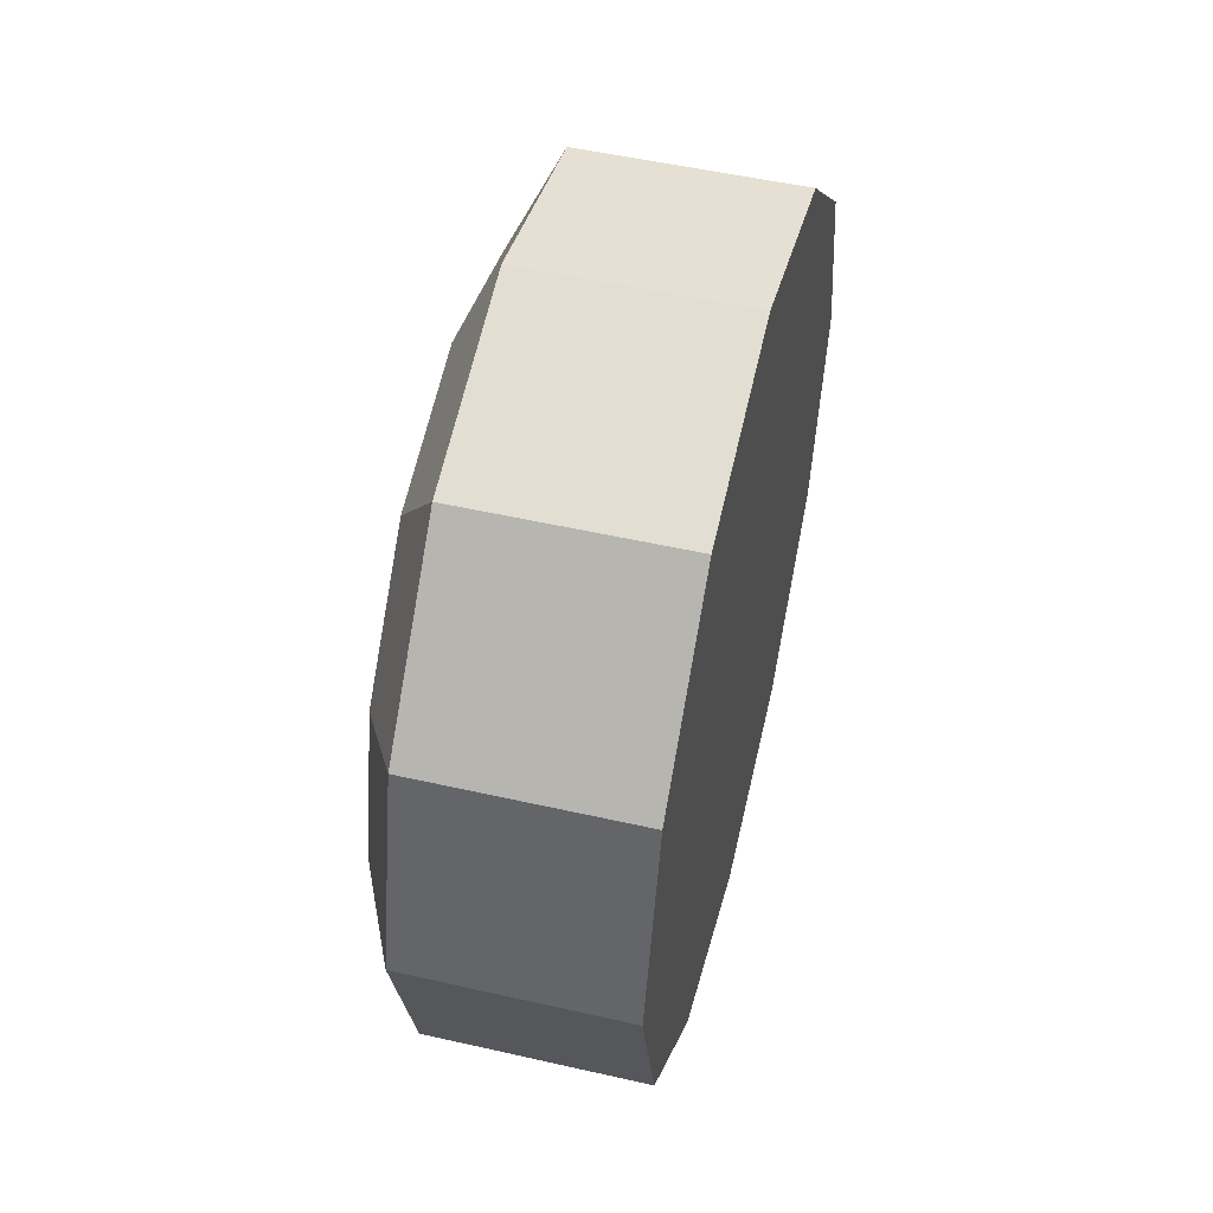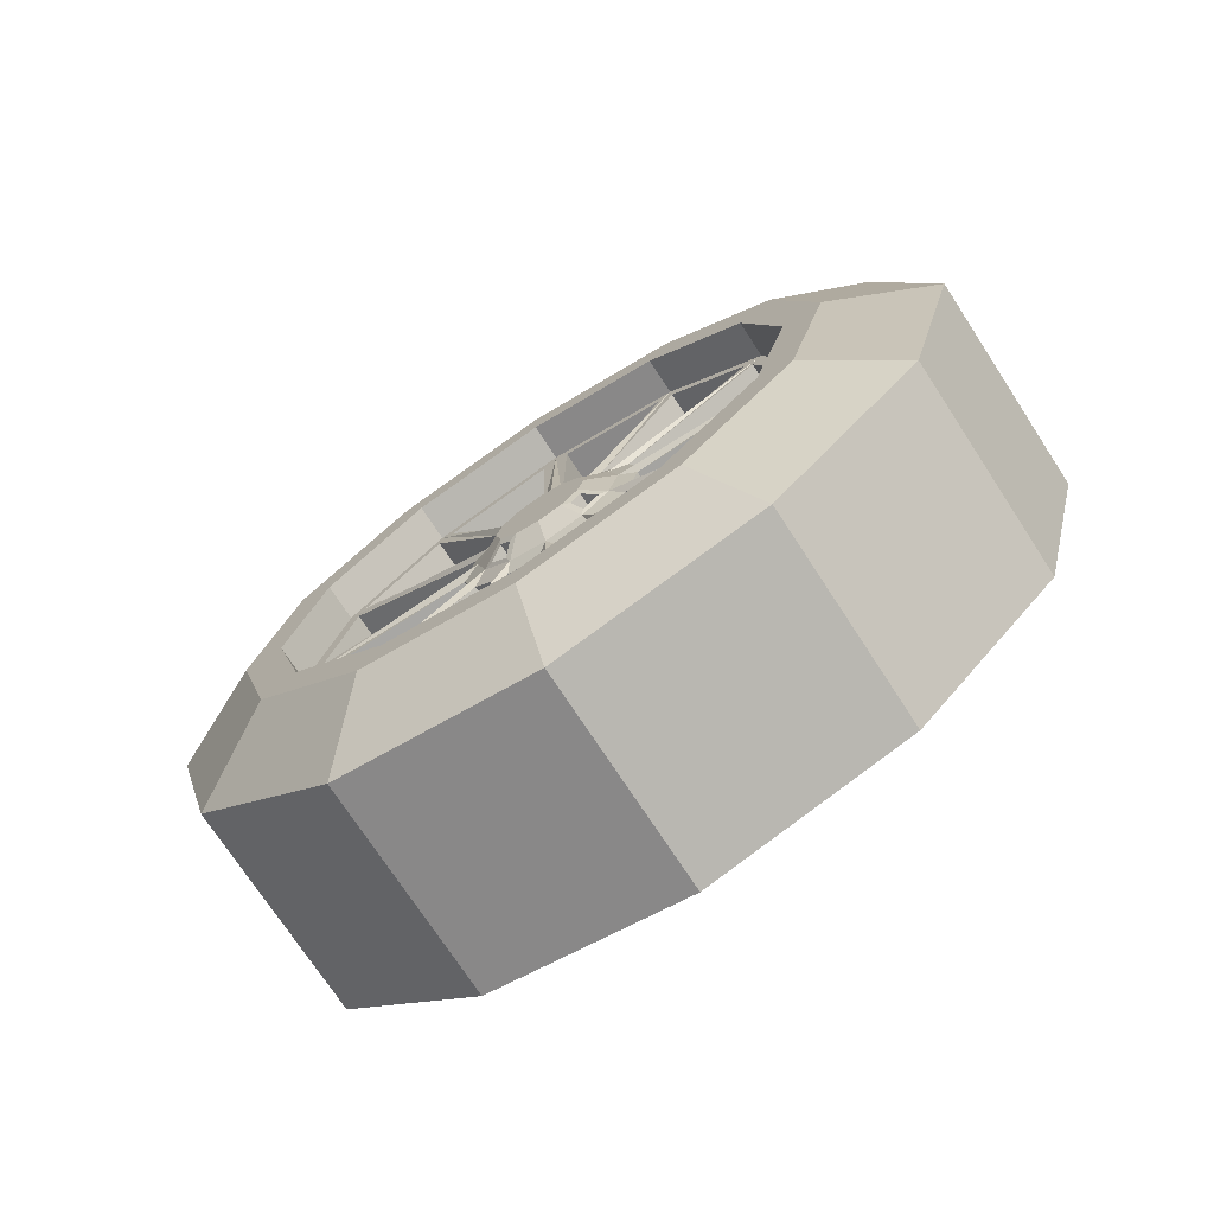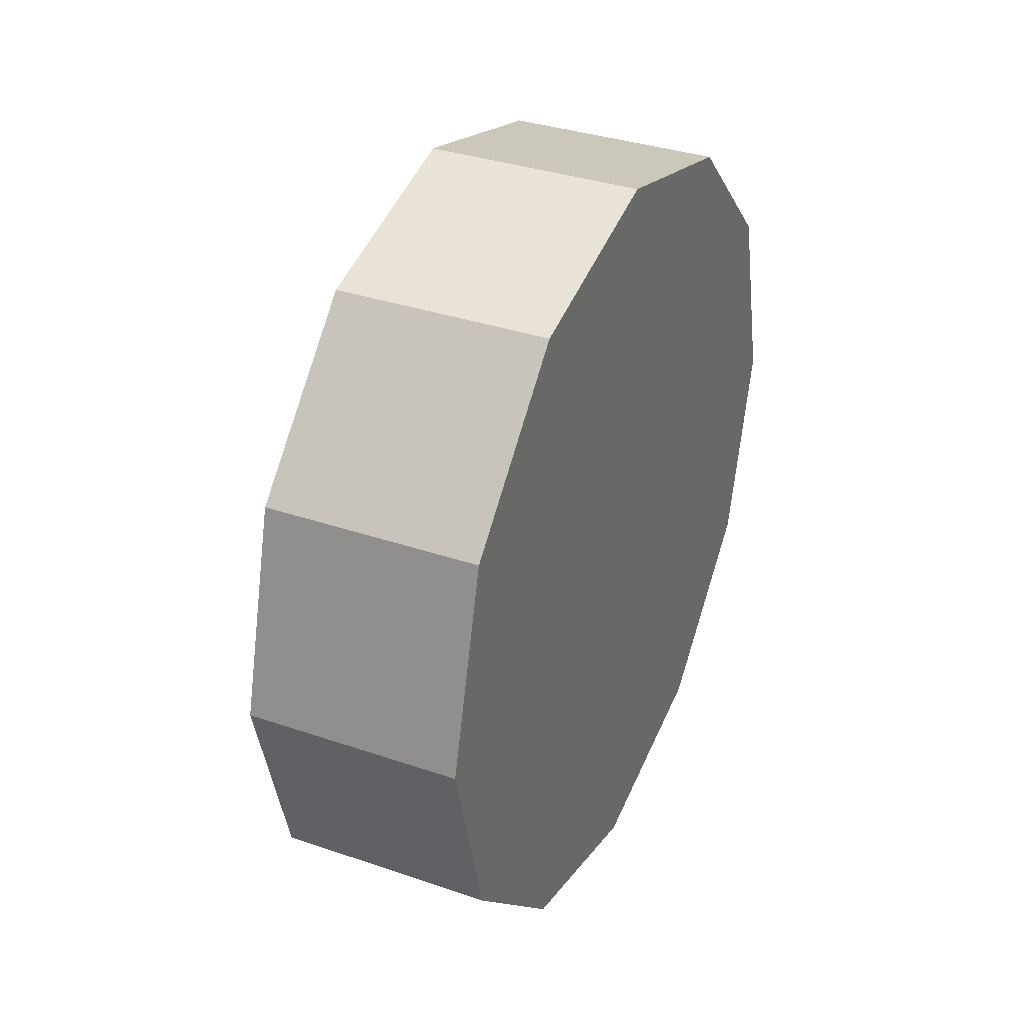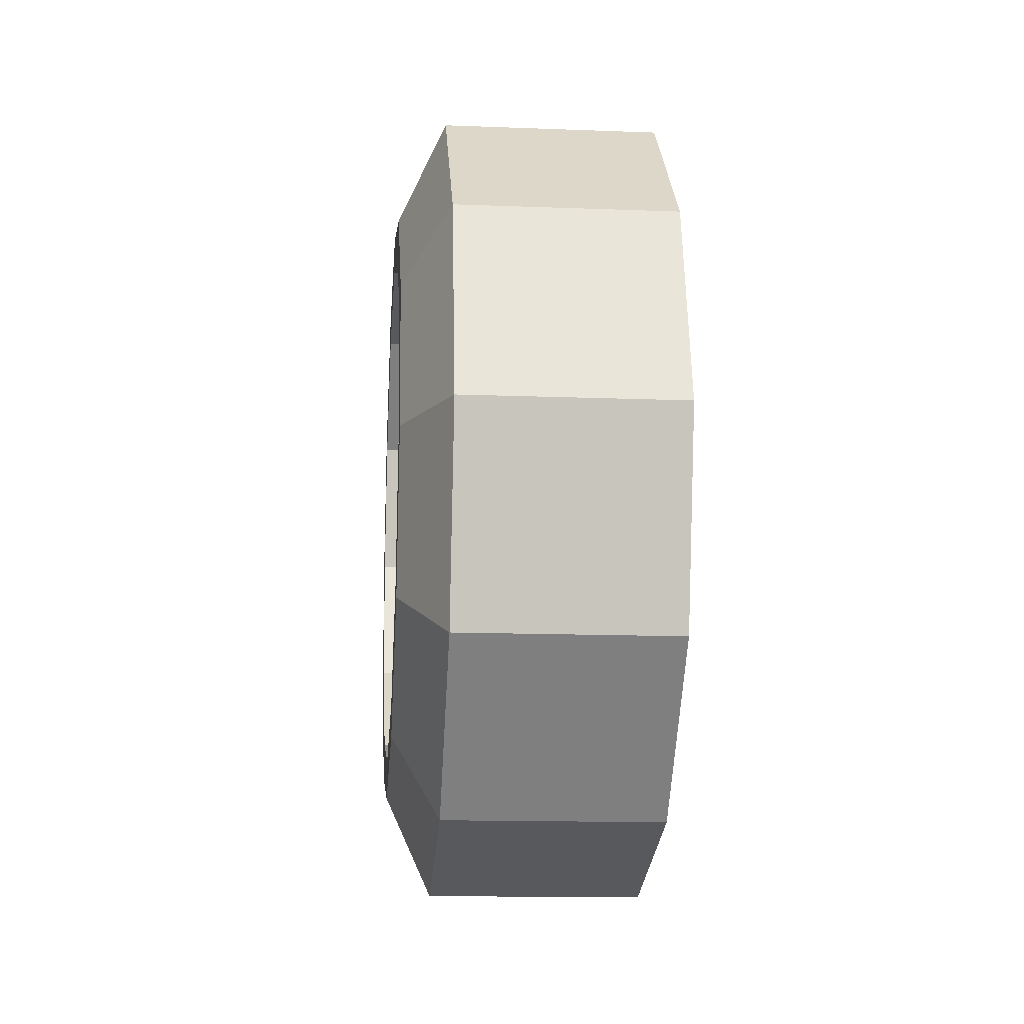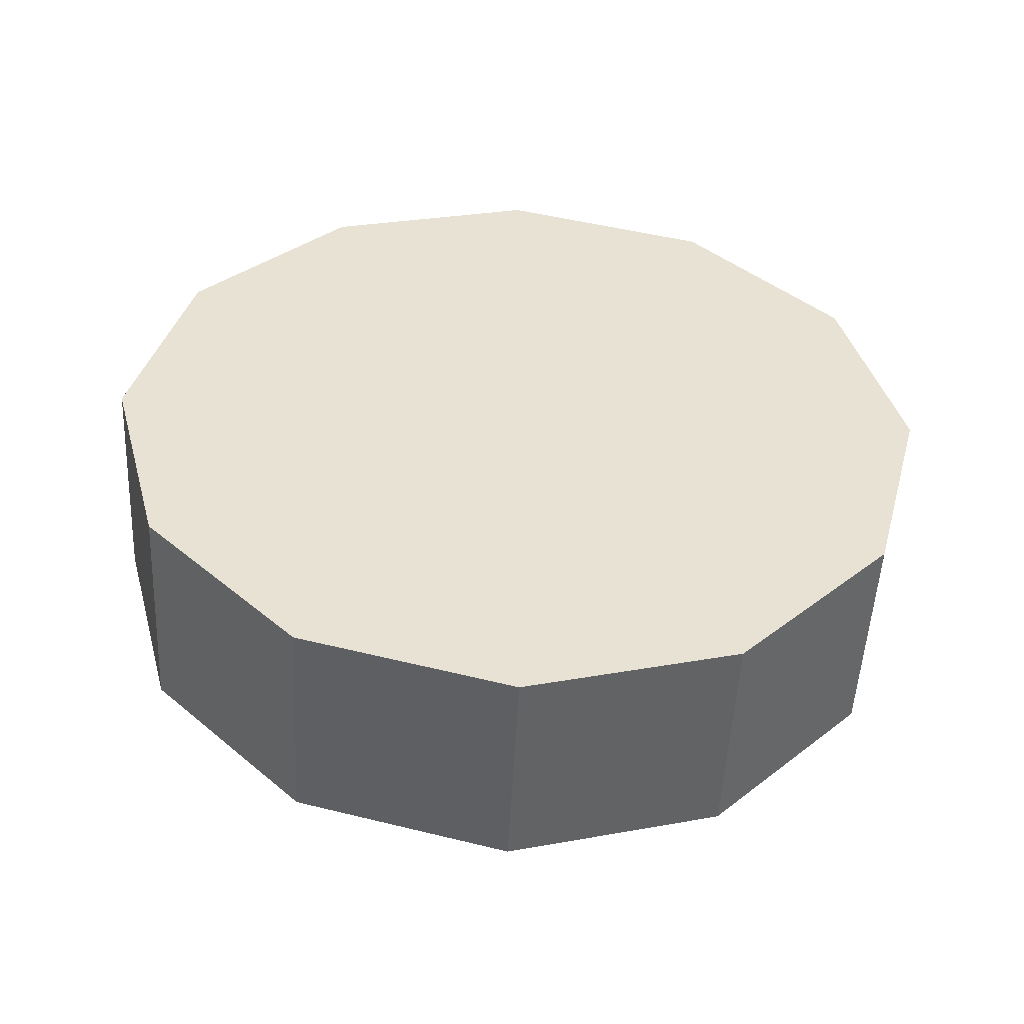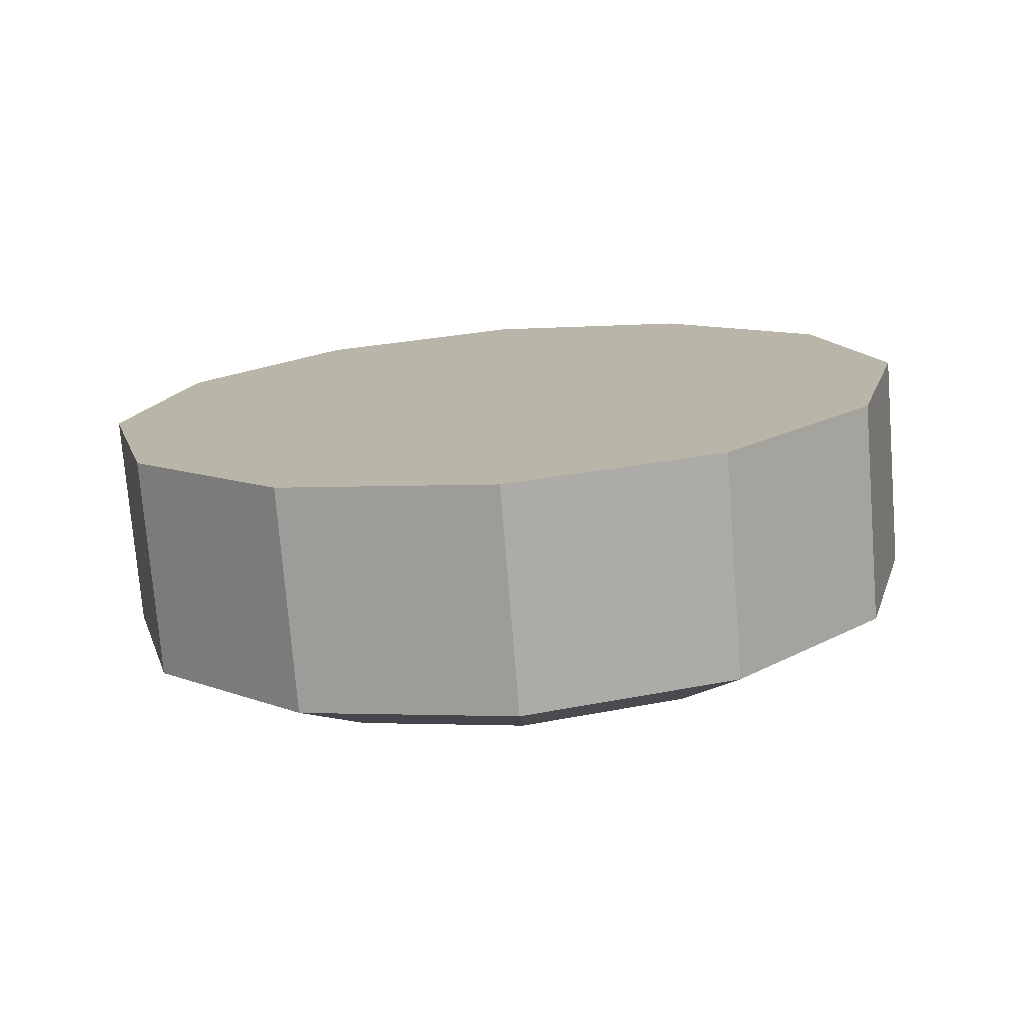
<metadata>
{"format":"obj","ext":"obj","renderer":"f3d","projection":"perspective","resolution":1024,"background":"white","views":[{"elev":51.8,"azim":13.8,"up":"+Z"},{"elev":-73.9,"azim":-56.8,"up":"+Y"},{"elev":34.8,"azim":24.6,"up":"+Z"},{"elev":-14.6,"azim":-4.7,"up":"+Y"},{"elev":-51.1,"azim":87.2,"up":"+Z"},{"elev":-75.6,"azim":94.6,"up":"+Z"}]}
</metadata>
<code>
o SportsCar2_FrontRightWheel_Cylinder.005_SportsCar2_FrontRightWheel_Cylinder.018
v -76.17 108.7 -31.76
v -93.88 108.7 -31.76
v -76.17 113.2 -14.94
v -93.88 113.2 -14.94
v -76.17 125.5 -2.619
v -93.88 125.5 -2.619
v -76.17 142.3 1.889
v -93.88 142.3 1.889
v -76.17 159.1 -2.619
v -93.88 159.1 -2.619
v -76.17 171.5 -14.94
v -93.88 171.5 -14.94
v -76.17 176 -31.76
v -93.88 176 -31.76
v -76.17 171.5 -48.58
v -93.88 171.5 -48.58
v -76.17 159.1 -60.9
v -93.88 159.1 -60.9
v -76.17 142.3 -65.41
v -93.88 142.3 -65.41
v -76.17 125.5 -60.9
v -93.88 125.5 -60.9
v -76.17 113.2 -48.58
v -93.88 113.2 -48.58
v -97.61 120.2 -19.02
v -97.61 116.8 -31.76
v -97.61 129.6 -9.696
v -97.61 142.3 -6.282
v -97.61 155 -9.696
v -97.61 164.4 -19.02
v -97.61 167.8 -31.76
v -97.61 164.4 -44.5
v -97.61 155 -53.82
v -97.61 142.3 -57.23
v -97.61 129.6 -53.82
v -97.61 120.2 -44.5
v -97.61 123 -20.64
v -97.61 120.1 -31.76
v -97.61 131.2 -12.5
v -97.61 142.3 -9.517
v -97.61 153.4 -12.5
v -97.61 161.6 -20.64
v -97.61 164.6 -31.76
v -97.61 161.6 -42.88
v -97.61 153.4 -51.02
v -97.61 142.3 -54
v -97.61 131.2 -51.02
v -97.61 123 -42.88
v -94.57 123 -20.64
v -94.57 120.1 -31.76
v -94.57 131.2 -12.5
v -94.57 142.3 -9.517
v -94.57 153.4 -12.5
v -94.57 161.6 -20.64
v -94.57 164.6 -31.76
v -94.57 161.6 -42.88
v -94.57 153.4 -51.02
v -94.57 142.3 -54
v -94.57 131.2 -51.02
v -94.57 123 -42.88
v -94.92 136.9 -28.64
v -94.92 136.1 -31.76
v -94.92 139.2 -26.36
v -94.92 142.3 -25.53
v -94.92 145.4 -26.36
v -94.92 147.7 -28.64
v -94.92 148.5 -31.76
v -94.92 147.7 -34.87
v -94.92 145.4 -37.16
v -94.92 142.3 -37.99
v -94.92 139.2 -37.16
v -94.92 136.9 -34.87
v -95.99 138.9 -29.82
v -95.99 138.4 -31.76
v -95.99 140.4 -28.39
v -95.99 142.3 -27.87
v -95.99 144.3 -28.39
v -95.99 145.7 -29.82
v -95.99 146.2 -31.76
v -95.99 145.7 -33.7
v -95.99 144.3 -35.12
v -95.99 142.3 -35.64
v -95.99 140.4 -35.12
v -95.99 138.9 -33.7
v -94.57 163.1 -30.65
v -94.57 160.7 -21.75
v -94.49 150 -30.9
v -94.49 149.2 -28.22
v -94.57 160.7 -41.77
v -94.57 163.1 -32.87
v -94.49 149.2 -35.29
v -94.49 150 -32.61
v -94.57 153.6 -49.53
v -94.57 160.1 -43.02
v -94.49 146.8 -38.22
v -94.49 148.8 -36.25
v -94.57 143.4 -52.53
v -94.57 152.3 -50.15
v -94.49 143.2 -39.41
v -94.49 145.8 -38.69
v -94.57 124.5 -43.02
v -94.57 131.1 -49.53
v -94.49 135.9 -36.25
v -94.49 137.8 -38.22
v -94.57 132.3 -50.15
v -94.57 141.2 -52.53
v -94.49 138.8 -38.69
v -94.49 141.5 -39.41
v -94.57 121.5 -32.87
v -94.57 123.9 -41.77
v -94.49 134.7 -32.61
v -94.49 135.4 -35.29
v -94.57 123.9 -21.75
v -94.57 121.5 -30.65
v -94.49 135.4 -28.22
v -94.49 134.7 -30.9
v -94.57 131.1 -13.99
v -94.57 124.5 -20.5
v -94.49 137.8 -25.3
v -94.49 135.9 -27.26
v -94.57 141.2 -10.99
v -94.57 132.3 -13.37
v -94.49 141.5 -24.11
v -94.49 138.8 -24.83
v -94.57 152.3 -13.37
v -94.57 143.4 -10.99
v -94.49 145.8 -24.83
v -94.49 143.2 -24.11
v -94.57 160.1 -20.5
v -94.57 153.6 -13.99
v -94.49 148.8 -27.26
v -94.49 146.8 -25.3
v -89.3 163.1 -30.65
v -89.3 160.7 -21.75
v -90.45 150 -30.9
v -90.45 149.2 -28.22
v -89.3 160.7 -41.77
v -89.3 163.1 -32.87
v -90.45 149.2 -35.29
v -90.45 150 -32.61
v -89.3 153.6 -49.53
v -89.3 160.1 -43.02
v -90.45 146.8 -38.22
v -90.45 148.8 -36.25
v -89.3 143.4 -52.53
v -89.3 152.3 -50.15
v -90.45 143.2 -39.41
v -90.45 145.8 -38.69
v -89.3 124.5 -43.02
v -89.3 131.1 -49.53
v -90.45 135.9 -36.25
v -90.45 137.8 -38.22
v -89.3 132.3 -50.15
v -89.3 141.2 -52.53
v -90.45 138.8 -38.69
v -90.45 141.5 -39.41
v -89.3 121.5 -32.87
v -89.3 123.9 -41.77
v -90.45 134.7 -32.61
v -90.45 135.4 -35.29
v -89.3 123.9 -21.75
v -89.3 121.5 -30.65
v -90.45 135.4 -28.22
v -90.45 134.7 -30.9
v -89.3 131.1 -13.99
v -89.3 124.5 -20.5
v -90.45 137.8 -25.3
v -90.45 135.9 -27.26
v -89.3 141.2 -10.99
v -89.3 132.3 -13.37
v -90.45 141.5 -24.11
v -90.45 138.8 -24.83
v -89.3 152.3 -13.37
v -89.3 143.4 -10.99
v -90.45 145.8 -24.83
v -90.45 143.2 -24.11
v -89.3 160.1 -20.5
v -89.3 153.6 -13.99
v -90.45 148.8 -27.26
v -90.45 146.8 -25.3
v -95.14 147 -28.42
v -95.14 145.6 -27.05
v -95.78 145.8 -29.13
v -95.78 144.9 -28.27
v -95.14 139 -27.05
v -95.14 137.6 -28.42
v -95.78 139.7 -28.27
v -95.78 138.8 -29.13
v -95.14 137.6 -35.1
v -95.14 139 -36.46
v -95.78 138.8 -34.39
v -95.78 139.7 -35.25
v -95.14 145.6 -36.46
v -95.14 147 -35.1
v -95.78 144.9 -35.25
v -95.78 145.8 -34.39
v -92.93 147 -28.42
v -92.93 145.6 -27.05
v -93.58 145.8 -29.13
v -93.58 144.9 -28.27
v -92.93 139 -27.05
v -92.93 137.6 -28.42
v -93.58 139.7 -28.27
v -93.58 138.8 -29.13
v -92.93 137.6 -35.1
v -92.93 139 -36.46
v -93.58 138.8 -34.39
v -93.58 139.7 -35.25
v -92.93 145.6 -36.46
v -92.93 147 -35.1
v -93.58 144.9 -35.25
v -93.58 145.8 -34.39
f 3 2 1
f 5 4 3
f 7 6 5
f 9 8 7
f 11 10 9
f 13 12 11
f 15 14 13
f 17 16 15
f 19 18 17
f 19 22 20
f 14 30 12
f 21 24 22
f 23 2 24
f 15 11 3
f 31 42 30
f 12 29 10
f 29 8 10
f 2 36 24
f 25 2 4
f 28 6 8
f 24 35 22
f 27 4 6
f 22 34 20
f 20 33 18
f 18 32 16
f 16 31 14
f 58 45 46
f 28 39 27
f 47 34 35
f 44 31 32
f 41 28 29
f 48 35 36
f 25 38 26
f 45 32 33
f 30 41 29
f 26 48 36
f 27 37 25
f 46 33 34
f 55 42 43
f 52 39 40
f 59 46 47
f 56 43 44
f 53 40 41
f 60 47 48
f 49 38 37
f 57 44 45
f 54 41 42
f 50 48 38
f 51 37 39
f 133 136 134
f 139 138 137
f 141 144 142
f 145 148 146
f 151 150 149
f 155 154 153
f 157 160 158
f 163 162 161
f 167 166 165
f 169 172 170
f 175 174 173
f 179 178 177
f 199 198 197
f 203 202 201
f 207 206 205
f 209 212 210
f 3 4 2
f 5 6 4
f 7 8 6
f 9 10 8
f 11 12 10
f 13 14 12
f 15 16 14
f 17 18 16
f 19 20 18
f 19 21 22
f 14 31 30
f 21 23 24
f 23 1 2
f 3 1 23
f 23 21 3
f 21 19 3
f 19 17 15
f 15 13 11
f 11 9 7
f 7 5 11
f 5 3 11
f 19 15 3
f 31 43 42
f 12 30 29
f 29 28 8
f 2 26 36
f 25 26 2
f 28 27 6
f 24 36 35
f 27 25 4
f 22 35 34
f 20 34 33
f 18 33 32
f 16 32 31
f 58 57 45
f 28 40 39
f 47 46 34
f 44 43 31
f 41 40 28
f 48 47 35
f 25 37 38
f 45 44 32
f 30 42 41
f 26 38 48
f 27 39 37
f 46 45 33
f 55 54 42
f 52 51 39
f 59 58 46
f 56 55 43
f 53 52 40
f 60 59 47
f 49 50 38
f 57 56 44
f 54 53 41
f 50 60 48
f 51 49 37
f 133 135 136
f 139 140 138
f 141 143 144
f 145 147 148
f 151 152 150
f 155 156 154
f 157 159 160
f 163 164 162
f 167 168 166
f 169 171 172
f 175 176 174
f 179 180 178
f 199 200 198
f 203 204 202
f 207 208 206
f 209 211 212
f 119 51 63
f 74 72 62
f 57 100 69
f 85 54 55
f 63 123 64
f 107 59 71
f 92 68 67
f 52 128 64
f 71 103 72
f 116 61 62
f 95 57 69
f 65 131 66
f 72 111 62
f 77 81 74
f 186 73 61
f 82 69 70
f 67 78 66
f 76 63 64
f 71 82 70
f 80 67 68
f 65 76 64
f 84 189 72
f 61 74 62
f 194 80 68
f 66 182 65
f 136 87 88
f 87 55 67
f 66 87 67
f 54 88 66
f 156 107 108
f 55 92 67
f 56 90 55
f 91 56 68
f 176 127 128
f 56 96 68
f 68 95 69
f 93 56 57
f 147 97 99
f 69 99 70
f 97 57 58
f 99 58 70
f 133 86 85
f 60 102 59
f 59 104 71
f 103 60 72
f 167 117 119
f 58 108 70
f 108 71 70
f 59 106 58
f 153 106 105
f 60 112 72
f 109 60 50
f 111 50 62
f 173 126 125
f 49 114 50
f 115 49 61
f 50 116 62
f 98 148 100
f 120 63 61
f 49 120 61
f 51 118 49
f 118 168 120
f 51 124 63
f 121 51 52
f 123 52 64
f 148 99 100
f 128 65 64
f 53 126 52
f 127 53 65
f 168 119 120
f 54 130 53
f 131 54 66
f 53 132 65
f 126 176 128
f 106 156 108
f 86 136 88
f 113 162 114
f 175 125 127
f 141 94 93
f 155 105 107
f 135 85 87
f 164 115 116
f 144 95 96
f 163 113 115
f 143 93 95
f 169 122 121
f 149 102 101
f 114 164 116
f 94 144 96
f 172 123 124
f 152 103 104
f 122 172 124
f 102 152 104
f 177 130 129
f 157 110 109
f 171 121 123
f 137 90 89
f 151 101 103
f 180 131 132
f 160 111 112
f 140 91 92
f 179 129 131
f 110 160 112
f 90 140 92
f 165 118 117
f 130 180 132
f 145 98 97
f 159 109 111
f 139 89 91
f 197 182 181
f 78 181 66
f 182 77 65
f 77 183 78
f 194 212 196
f 188 75 73
f 63 186 61
f 75 185 63
f 190 208 192
f 192 84 83
f 190 83 71
f 72 190 71
f 211 193 195
f 80 195 81
f 193 68 69
f 81 193 69
f 201 186 185
f 200 183 184
f 205 190 189
f 204 187 188
f 209 194 193
f 199 181 183
f 208 191 192
f 186 204 188
f 212 195 196
f 182 200 184
f 207 189 191
f 203 185 187
f 119 117 51
f 74 84 72
f 57 98 100
f 85 86 54
f 63 124 123
f 107 105 59
f 92 91 68
f 52 126 128
f 71 104 103
f 116 115 61
f 95 93 57
f 65 132 131
f 72 112 111
f 74 73 77
f 73 75 77
f 75 76 77
f 77 78 79
f 79 80 81
f 81 82 83
f 83 84 81
f 84 74 81
f 77 79 81
f 186 188 73
f 82 81 69
f 67 79 78
f 76 75 63
f 71 83 82
f 80 79 67
f 65 77 76
f 84 191 189
f 61 73 74
f 194 196 80
f 66 181 182
f 136 135 87
f 87 85 55
f 66 88 87
f 54 86 88
f 156 155 107
f 55 90 92
f 56 89 90
f 91 89 56
f 176 175 127
f 56 94 96
f 68 96 95
f 93 94 56
f 147 145 97
f 69 100 99
f 97 98 57
f 99 97 58
f 133 134 86
f 60 101 102
f 59 102 104
f 103 101 60
f 167 165 117
f 58 106 108
f 108 107 71
f 59 105 106
f 153 154 106
f 60 110 112
f 109 110 60
f 111 109 50
f 173 174 126
f 49 113 114
f 115 113 49
f 50 114 116
f 98 146 148
f 120 119 63
f 49 118 120
f 51 117 118
f 118 166 168
f 51 122 124
f 121 122 51
f 123 121 52
f 148 147 99
f 128 127 65
f 53 125 126
f 127 125 53
f 168 167 119
f 54 129 130
f 131 129 54
f 53 130 132
f 126 174 176
f 106 154 156
f 86 134 136
f 113 161 162
f 175 173 125
f 141 142 94
f 155 153 105
f 135 133 85
f 164 163 115
f 144 143 95
f 163 161 113
f 143 141 93
f 169 170 122
f 149 150 102
f 114 162 164
f 94 142 144
f 172 171 123
f 152 151 103
f 122 170 172
f 102 150 152
f 177 178 130
f 157 158 110
f 171 169 121
f 137 138 90
f 151 149 101
f 180 179 131
f 160 159 111
f 140 139 91
f 179 177 129
f 110 158 160
f 90 138 140
f 165 166 118
f 130 178 180
f 145 146 98
f 159 157 109
f 139 137 89
f 197 198 182
f 78 183 181
f 182 184 77
f 77 184 183
f 194 210 212
f 188 187 75
f 63 185 186
f 75 187 185
f 190 206 208
f 192 191 84
f 190 192 83
f 72 189 190
f 211 209 193
f 80 196 195
f 193 194 68
f 81 195 193
f 201 202 186
f 200 199 183
f 205 206 190
f 204 203 187
f 209 210 194
f 199 197 181
f 208 207 191
f 186 202 204
f 212 211 195
f 182 198 200
f 207 205 189
f 203 201 185

</code>
